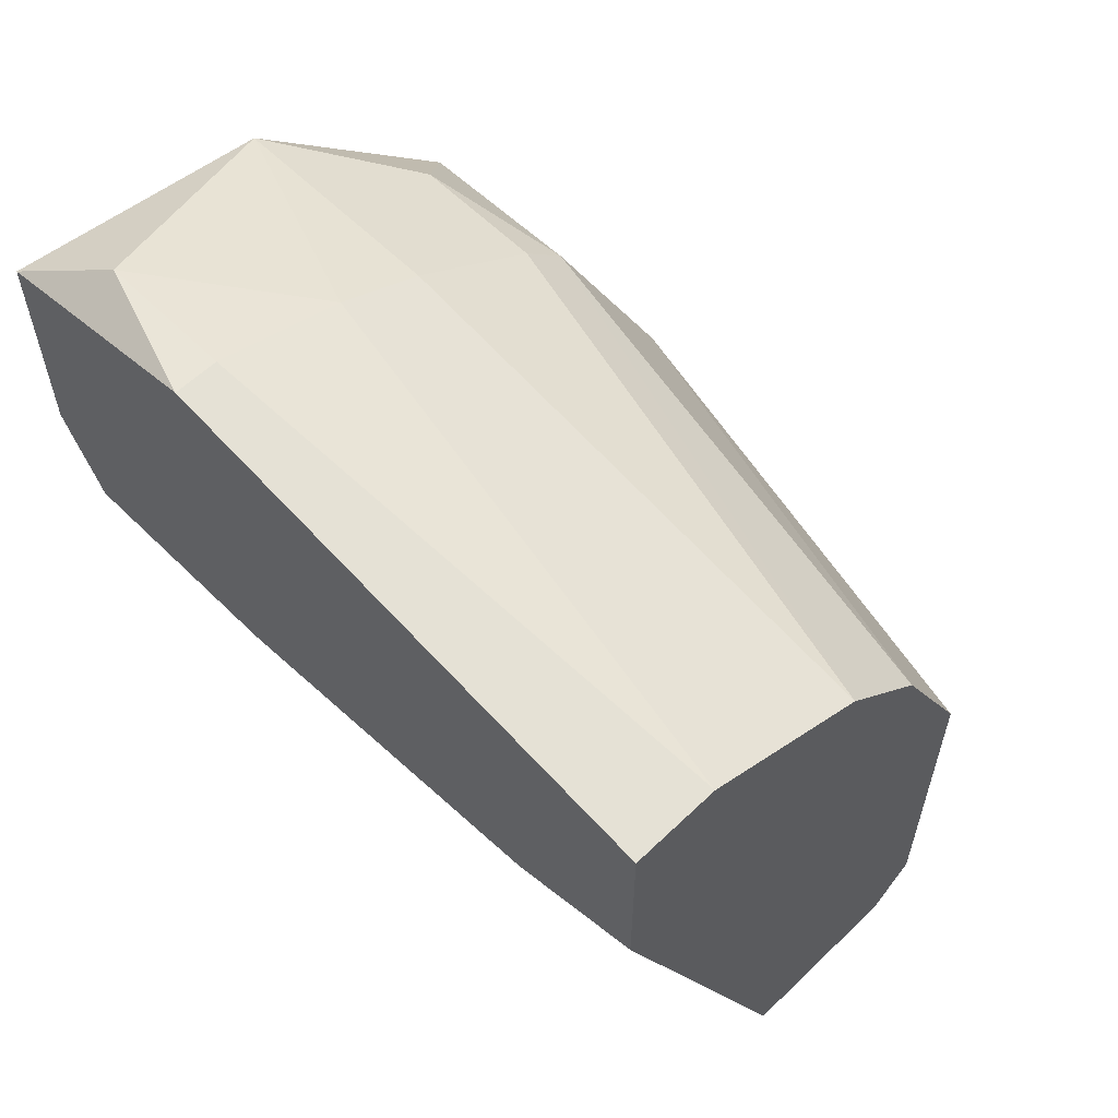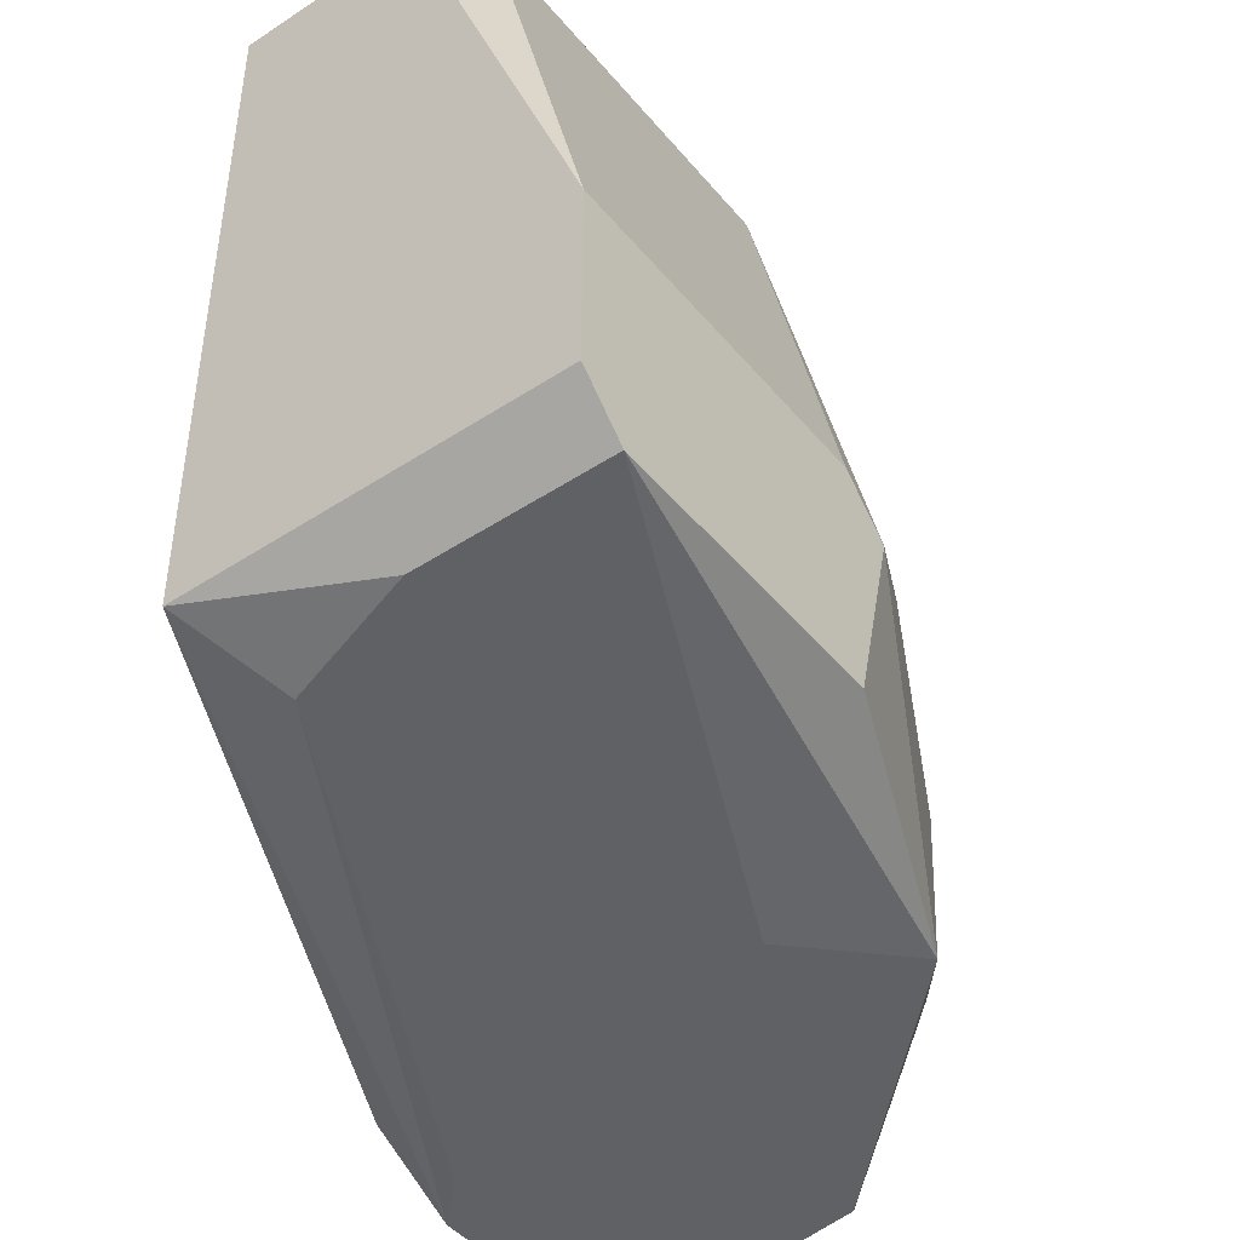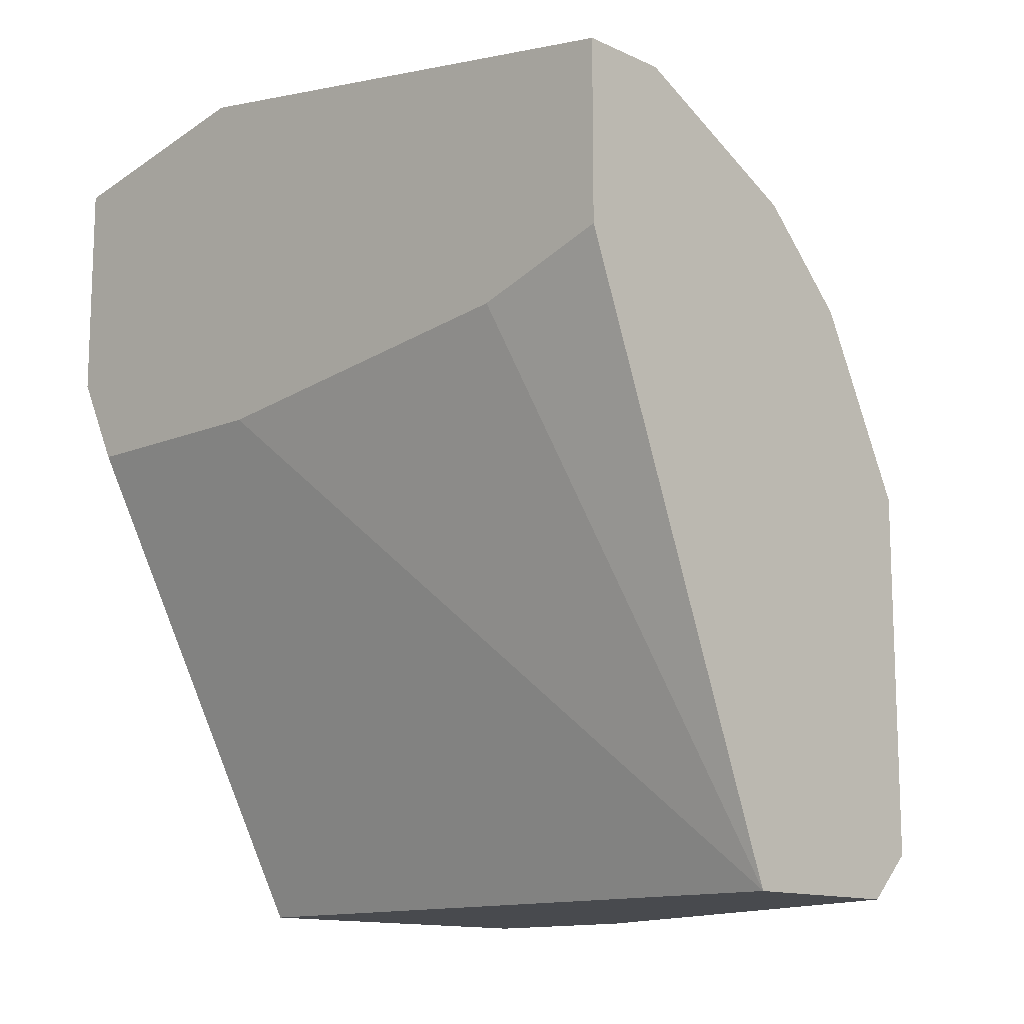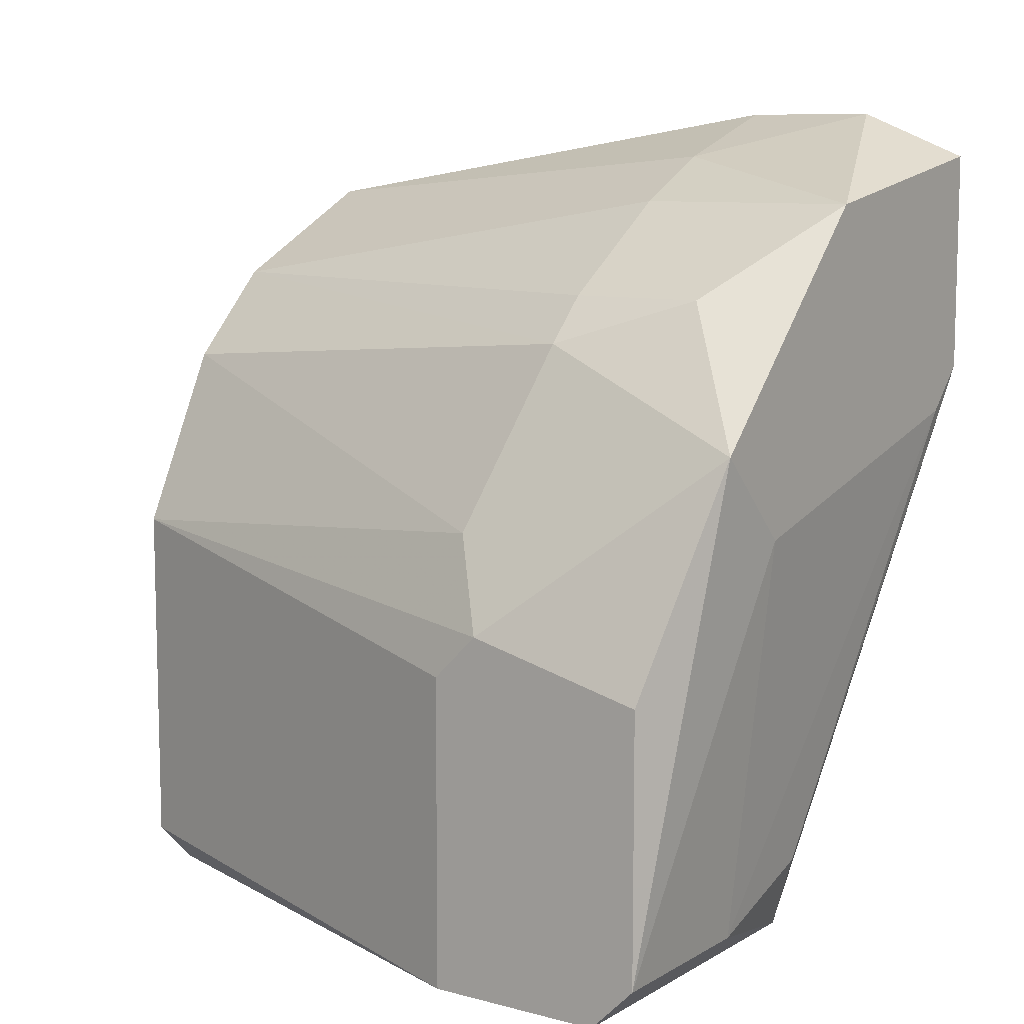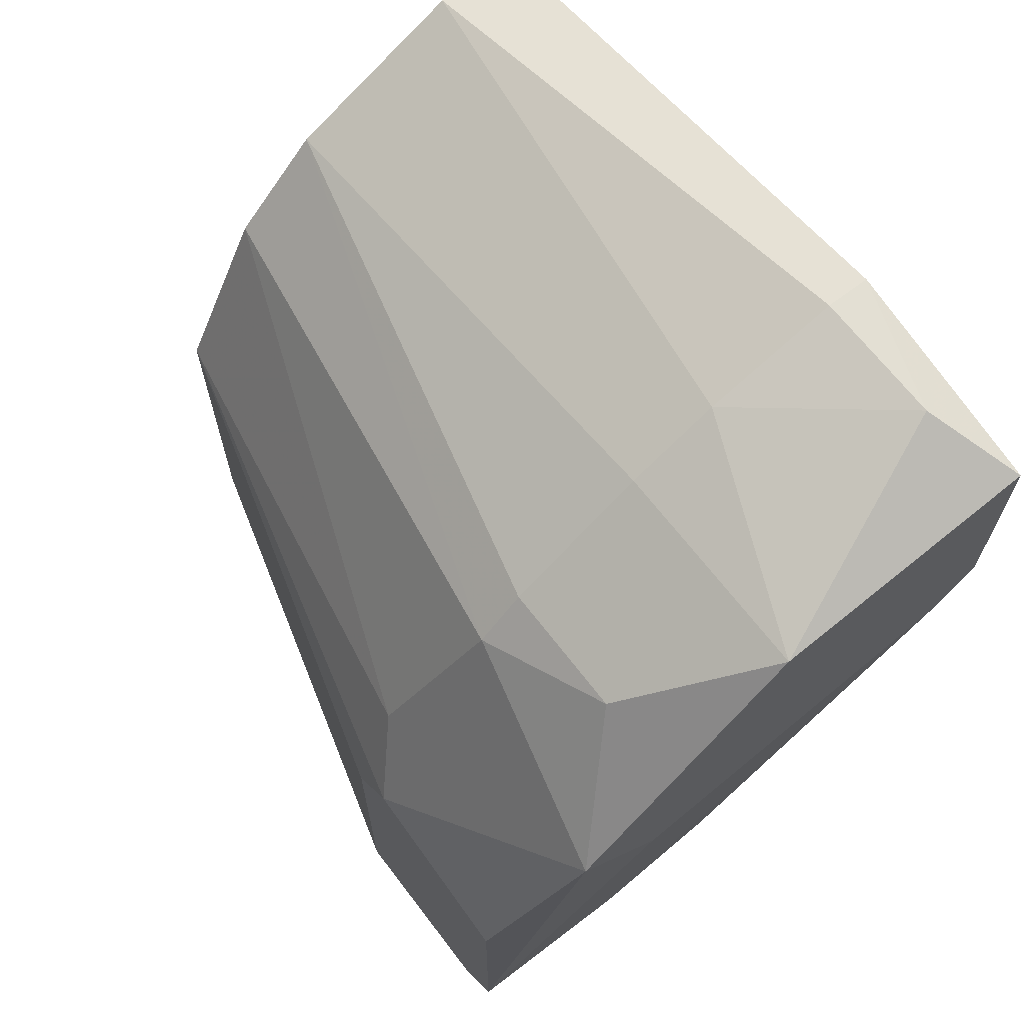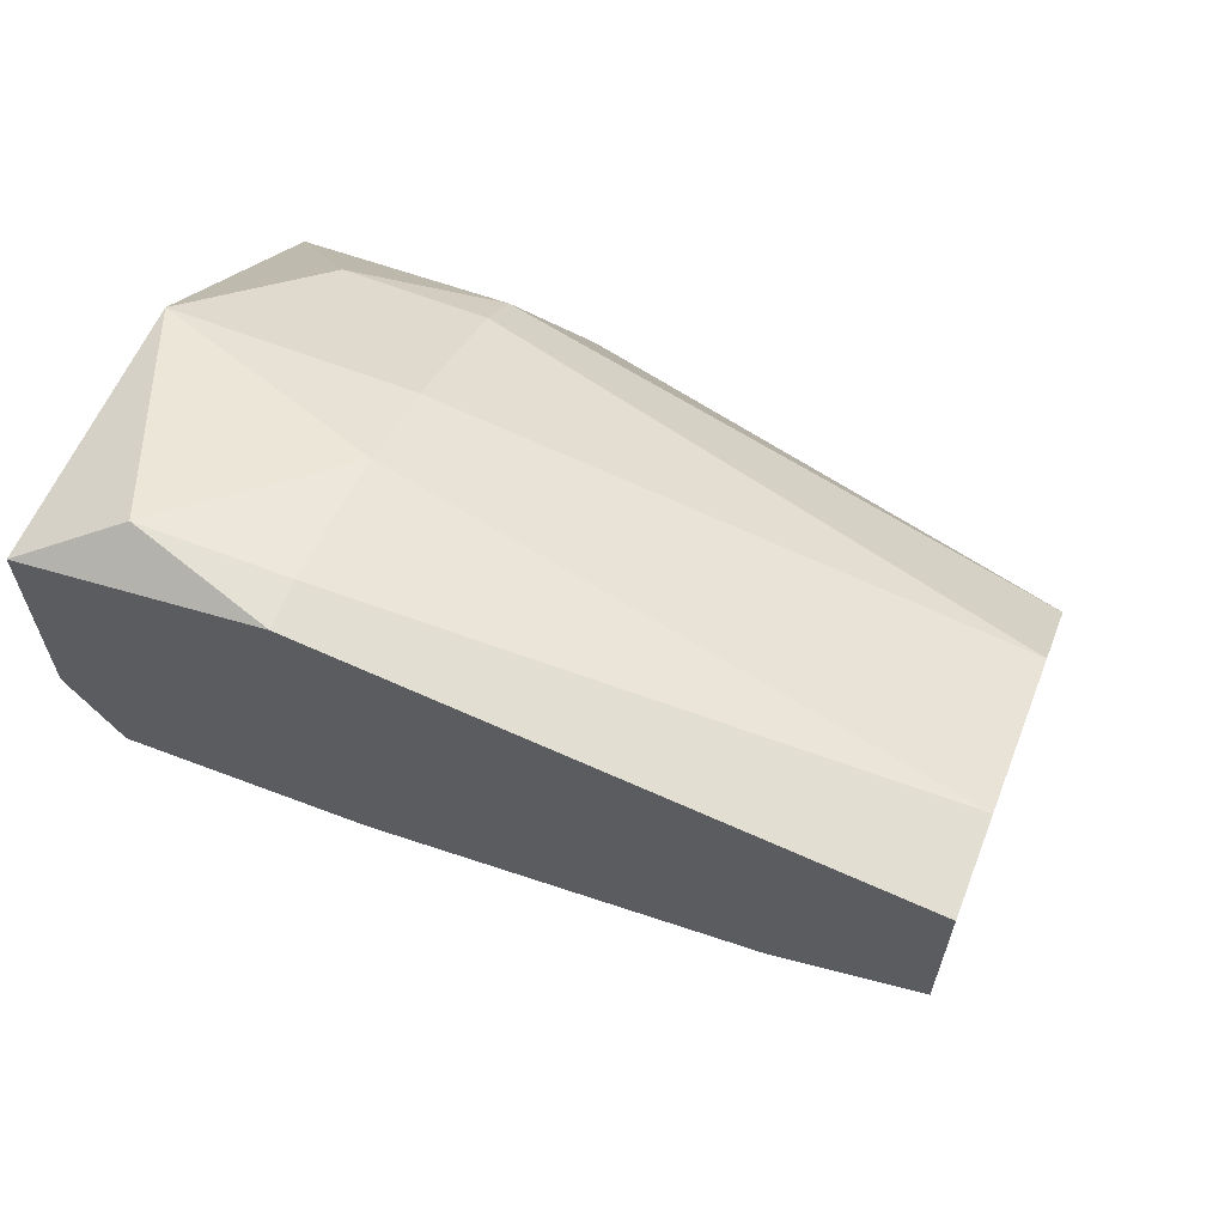
<metadata>
{"format":"obj","ext":"obj","renderer":"f3d","projection":"perspective","resolution":1024,"background":"white","views":[{"elev":59.3,"azim":-44.6,"up":"+Y"},{"elev":-45.5,"azim":37.1,"up":"+Z"},{"elev":-13.0,"azim":-46.2,"up":"+Y"},{"elev":9.2,"azim":124.6,"up":"+Y"},{"elev":67.0,"azim":142.6,"up":"+Y"},{"elev":64.7,"azim":-69.0,"up":"+Y"}]}
</metadata>
<code>
v 0.005146 0.01562 -0.05547
v 0.006882 0.02429 -0.026
v 0.01035 0.02602 -0.0468
v 0.02595 -0.005181 -0.04507
v 0.01208 -0.005181 -0.026
v 0.02075 0.01043 -0.026
v 0.02248 0.01562 -0.05547
v 0.01208 -0.005181 -0.05201
v 0.003412 0.01562 -0.03121
v 0.003412 0.02602 -0.05547
v 0.02595 -0.003447 -0.05374
v 0.02075 -0.003447 -0.026
v 0.02075 0.01909 -0.0468
v 0.02595 0.008692 -0.0468
v 0.003412 0.01389 -0.05374
v 0.003412 0.02429 -0.026
v 0.01382 0.02082 -0.026
v 0.01382 0.02429 -0.05547
v 0.003412 0.02776 -0.0468
v 0.003412 0.01735 -0.026
v 0.01382 -0.001709 -0.05374
v 0.02595 0.006958 -0.05374
v 0.01728 0.01735 -0.026
v 0.01901 -0.005181 -0.026
v 0.005146 0.02776 -0.05201
v 0.01382 0.02429 -0.0468
v 0.02595 -0.005181 -0.05201
v 0.01901 0.01215 -0.05547
v 0.003412 0.01389 -0.04507
v 0.02421 0.01215 -0.04507
v 0.02595 0.006958 -0.04507
v 0.01901 0.02082 -0.05201
v 0.005146 0.02776 -0.0468
v 0.01901 0.02082 -0.0468
v 0.003412 0.01735 -0.05547
v 0.01901 -0.003447 -0.05374
f 28 11 36
f 2 5 6
f 4 5 8
f 7 1 10
f 6 5 12
f 4 6 12
f 7 13 14
f 4 11 14
f 8 5 15
f 9 10 15
f 5 2 16
f 10 9 16
f 3 2 17
f 2 6 17
f 7 10 18
f 16 2 19
f 10 16 19
f 9 5 20
f 5 16 20
f 16 9 20
f 11 7 22
f 7 14 22
f 14 11 22
f 17 6 23
f 13 17 23
f 5 4 24
f 4 12 24
f 12 5 24
f 3 18 25
f 18 10 25
f 10 19 25
f 3 17 26
f 18 3 26
f 4 8 27
f 11 4 27
f 8 11 27
f 1 7 28
f 7 11 28
f 5 9 29
f 15 5 29
f 9 15 29
f 14 13 30
f 6 14 30
f 23 6 30
f 13 23 30
f 6 4 31
f 4 14 31
f 14 6 31
f 13 7 32
f 7 18 32
f 18 26 32
f 2 3 33
f 19 2 33
f 3 25 33
f 25 19 33
f 17 13 34
f 26 17 34
f 13 32 34
f 32 26 34
f 10 1 35
f 8 15 35
f 15 10 35
f 1 21 35
f 21 8 35
f 11 8 36
f 21 1 36
f 8 21 36
f 1 28 36

</code>
